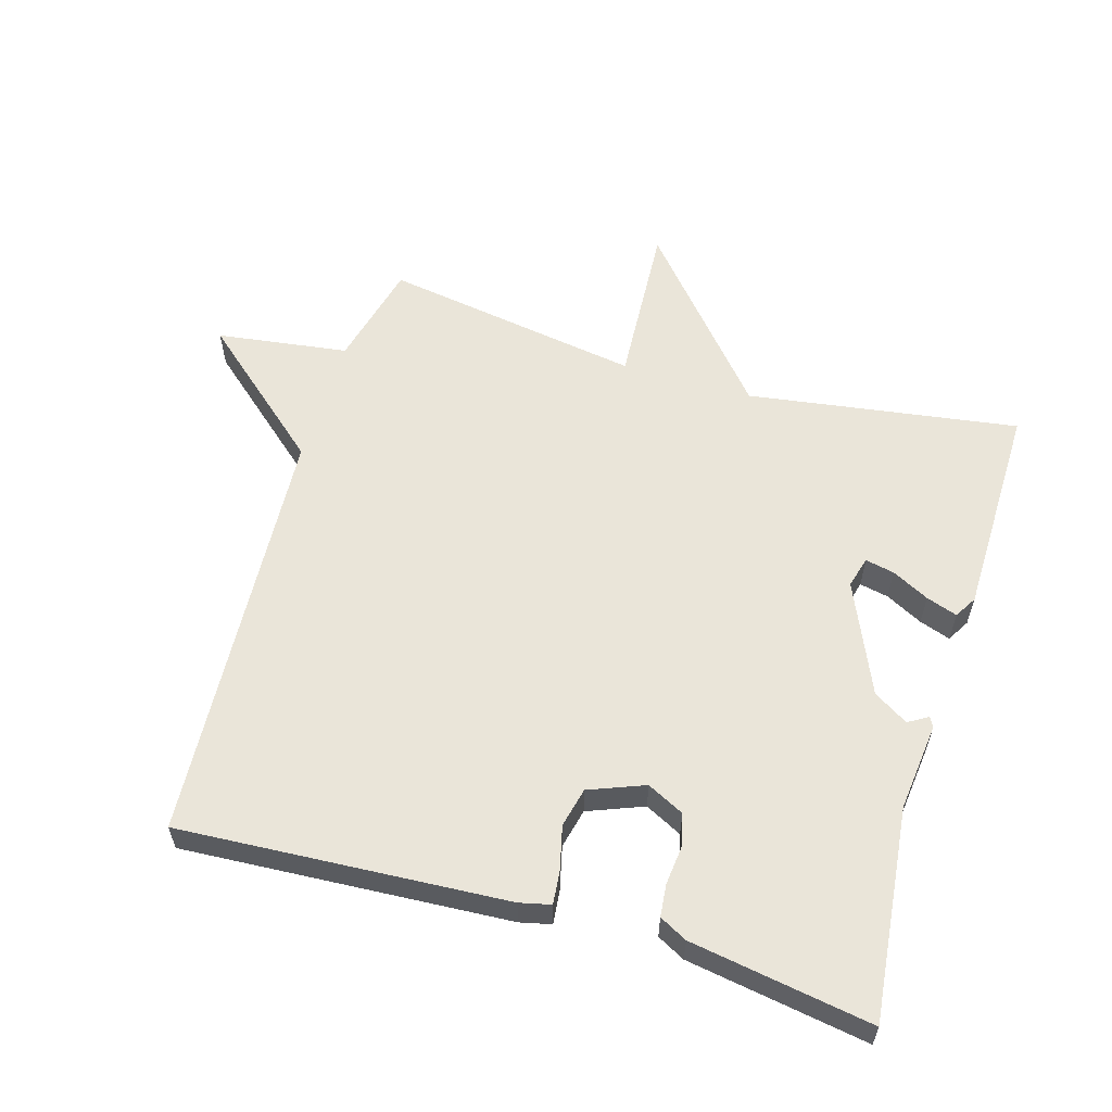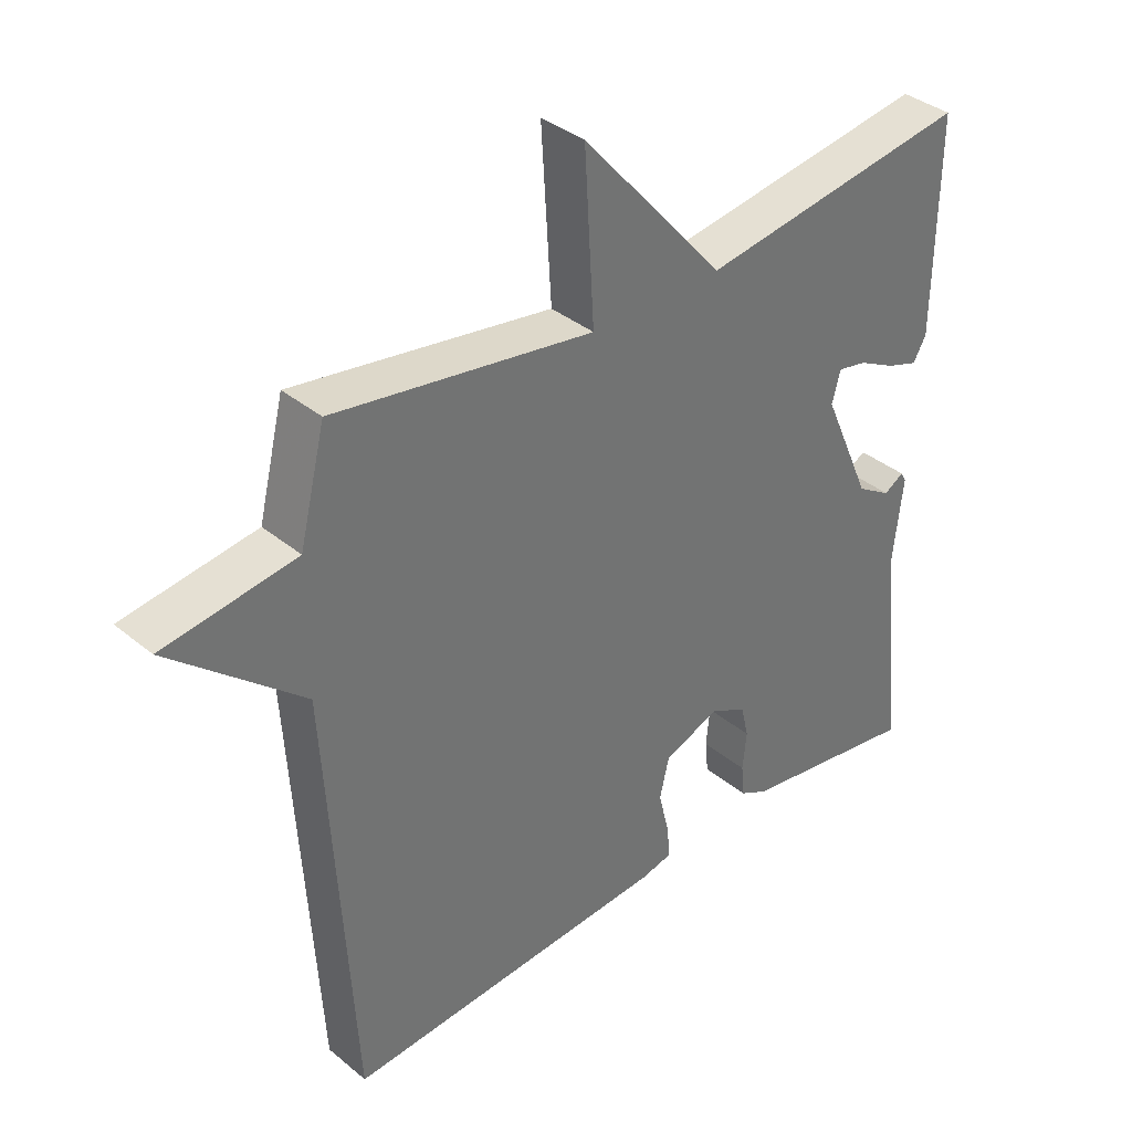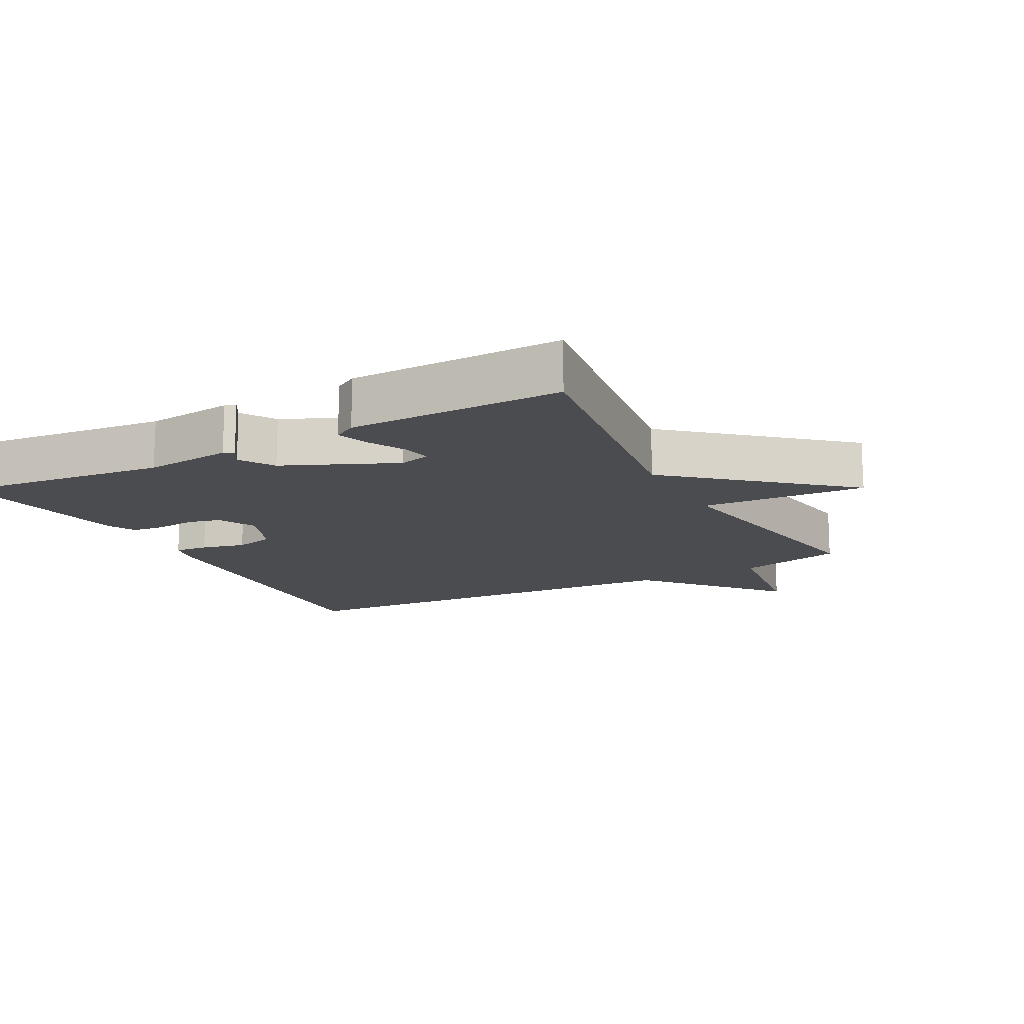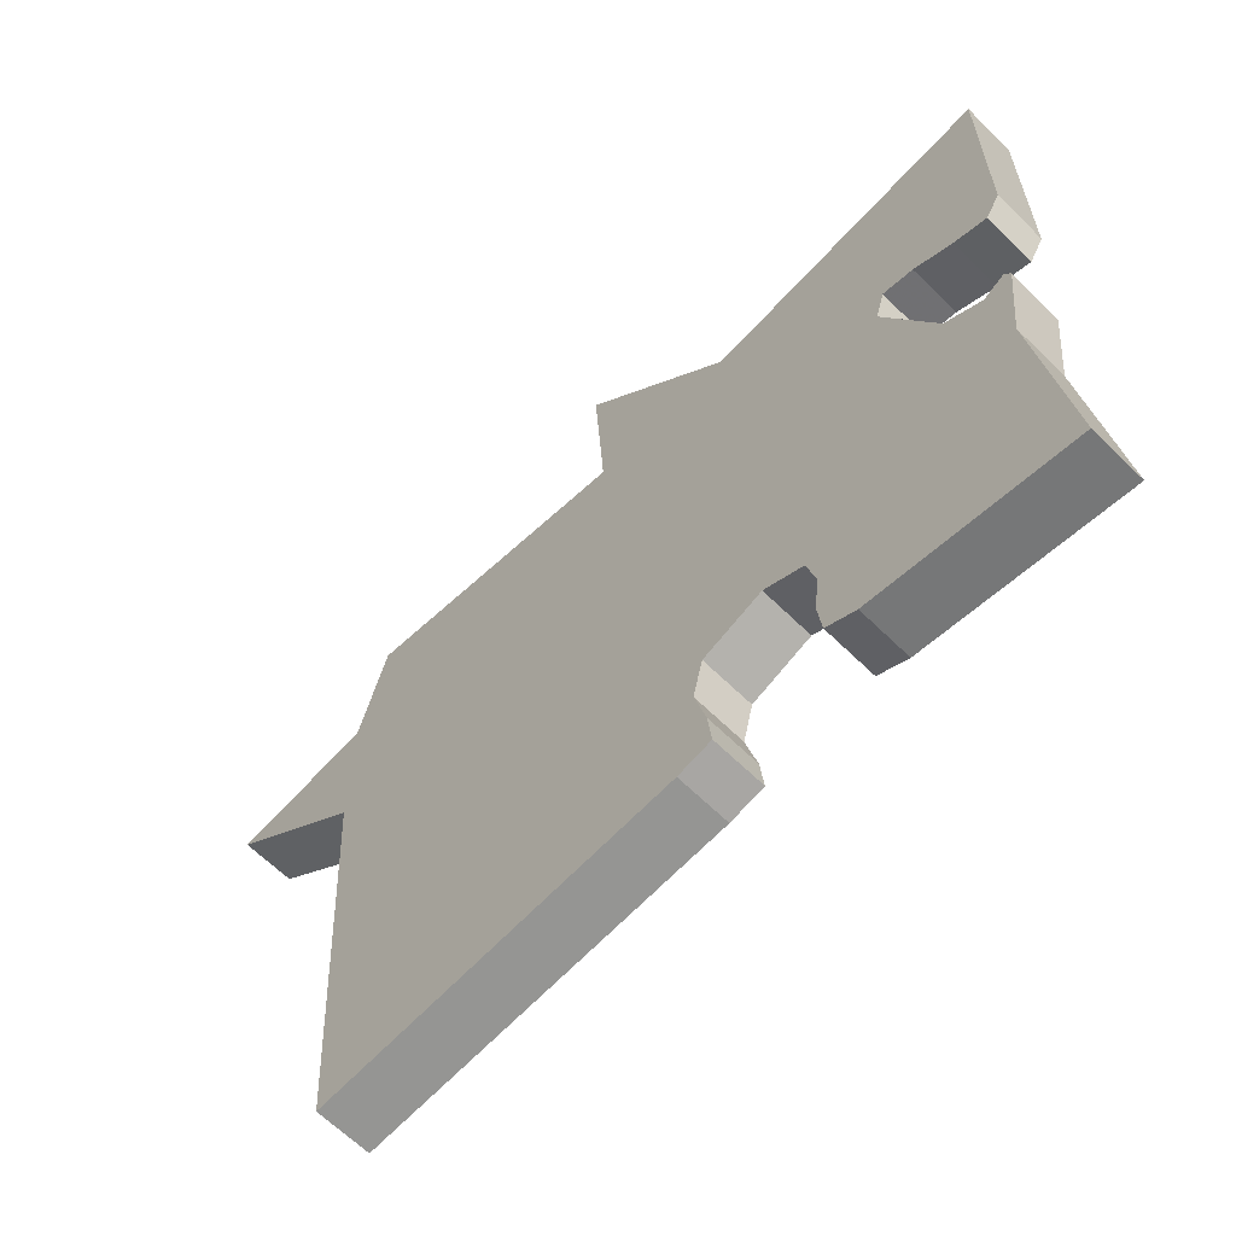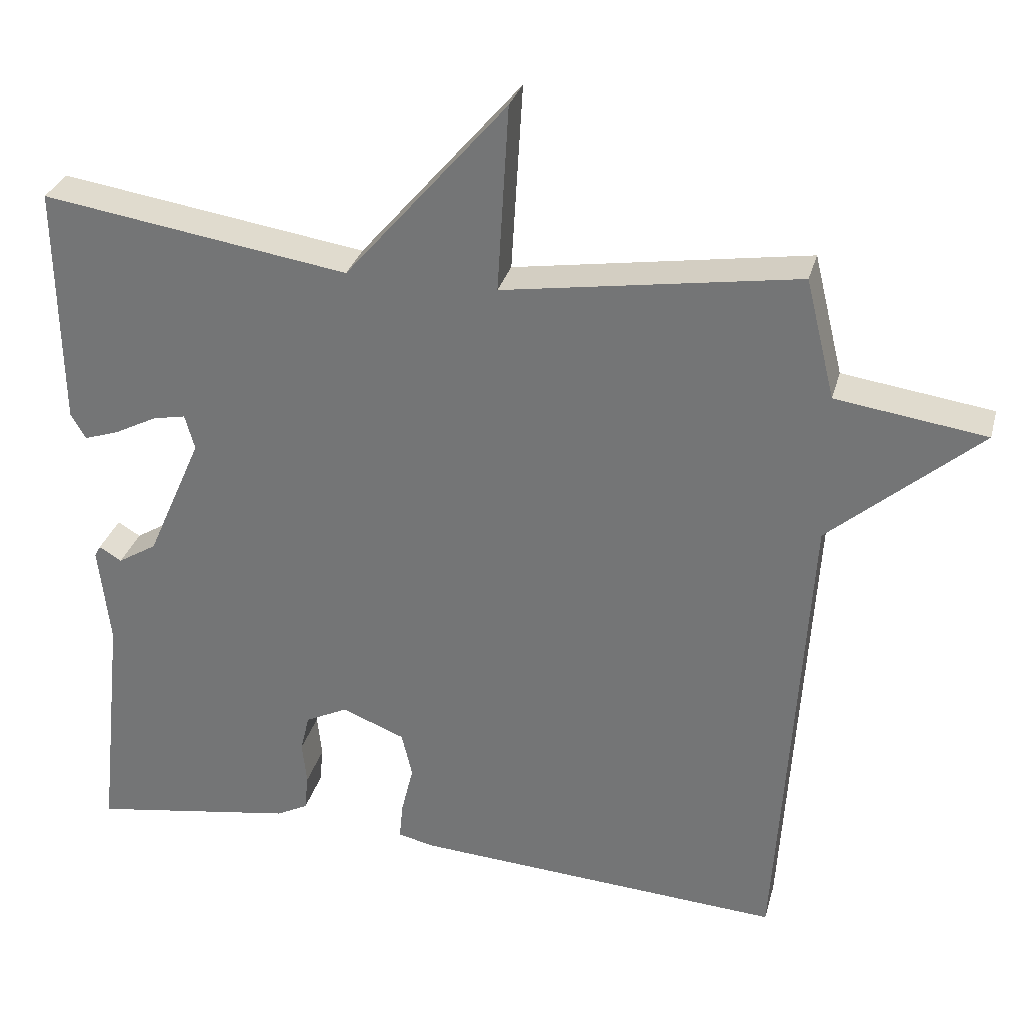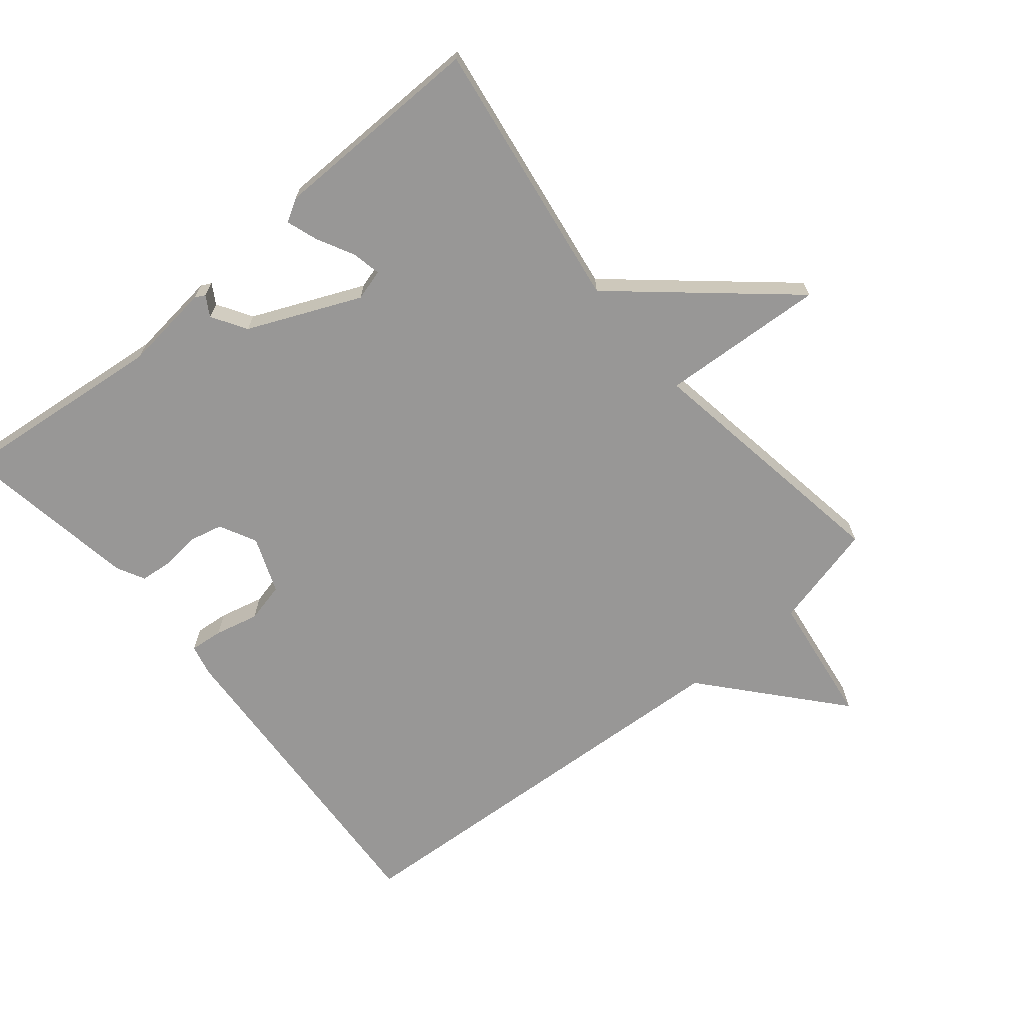
<metadata>
{"format":"obj","ext":"obj","renderer":"f3d","projection":"perspective","resolution":1024,"background":"white","views":[{"elev":58.5,"azim":-163.4,"up":"+Y"},{"elev":36.6,"azim":136.8,"up":"+Z"},{"elev":-14.7,"azim":-61.8,"up":"+Y"},{"elev":-64.5,"azim":-134.6,"up":"+Z"},{"elev":30.8,"azim":14.5,"up":"+Z"},{"elev":-68.3,"azim":-50.3,"up":"+Y"}]}
</metadata>
<code>
v 0.5 0.07 -0.5
v 0.006 0.07 -0.469
v -0.041 0.07 -0.458
v -0.036 0.07 -0.408
v -0.02 0.07 -0.342
v -0.034 0.07 -0.282
v -0.118 0.07 -0.249
v -0.174 0.07 -0.277
v -0.186 0.07 -0.327
v -0.18 0.07 -0.385
v -0.185 0.07 -0.434
v -0.227 0.07 -0.456
v -0.5 0.07 -0.5
v -0.465 0.07 -0.18
v -0.48 0.07 -0.047
v -0.472 0.07 -0.032
v -0.442 0.07 -0.05
v -0.39 0.07 -0.018
v -0.316 0.07 0.15
v -0.329 0.07 0.197
v -0.373 0.07 0.188
v -0.429 0.07 0.159
v -0.476 0.07 0.143
v -0.496 0.07 0.177
v -0.5 0.07 0.5
v -0.091 0.07 0.438
v 0.124 0.07 0.687
v 0.109 0.07 0.438
v 0.5 0.07 0.5
v 0.539 0.07 0.341
v 0.738 0.07 0.313
v 0.539 0.07 0.141
v 0.5 0 -0.5
v 0.006 0 -0.469
v -0.041 0 -0.458
v -0.036 0 -0.408
v -0.02 0 -0.342
v -0.034 0 -0.282
v -0.118 0 -0.249
v -0.174 0 -0.277
v -0.186 0 -0.327
v -0.18 0 -0.385
v -0.185 0 -0.434
v -0.227 0 -0.456
v -0.5 0 -0.5
v -0.465 0 -0.18
v -0.48 0 -0.047
v -0.472 0 -0.032
v -0.442 0 -0.05
v -0.39 0 -0.018
v -0.316 0 0.15
v -0.329 0 0.197
v -0.373 0 0.188
v -0.429 0 0.159
v -0.476 0 0.143
v -0.496 0 0.177
v -0.5 0 0.5
v -0.091 0 0.438
v 0.124 0 0.687
v 0.109 0 0.438
v 0.5 0 0.5
v 0.539 0 0.341
v 0.738 0 0.313
v 0.539 0 0.141
f 30 31 32
f 32 1 2
f 30 32 2
f 29 30 2
f 28 29 2
f 26 27 28 2
f 24 25 26
f 23 24 26
f 22 23 26
f 21 22 26
f 20 21 26
f 19 20 26
f 18 19 26
f 14 15 16 17
f 14 17 18
f 13 14 18
f 12 13 18
f 11 12 18
f 10 11 18
f 9 10 18
f 8 9 18 26
f 2 3 4 5
f 26 2 5
f 26 5 6
f 7 8 26
f 6 7 26
f 64 63 62
f 34 33 64
f 34 64 62
f 34 62 61
f 34 61 60
f 34 60 59 58
f 58 57 56
f 58 56 55
f 58 55 54
f 58 54 53
f 58 53 52
f 58 52 51
f 58 51 50
f 49 48 47 46
f 50 49 46
f 50 46 45
f 50 45 44
f 50 44 43
f 50 43 42
f 50 42 41
f 58 50 41 40
f 37 36 35 34
f 37 34 58
f 38 37 58
f 58 40 39
f 58 39 38
f 1 33 34 2
f 2 34 35 3
f 3 35 36 4
f 4 36 37 5
f 5 37 38 6
f 6 38 39 7
f 7 39 40 8
f 8 40 41 9
f 9 41 42 10
f 10 42 43 11
f 11 43 44 12
f 12 44 45 13
f 13 45 46 14
f 14 46 47 15
f 15 47 48 16
f 16 48 49 17
f 17 49 50 18
f 18 50 51 19
f 19 51 52 20
f 20 52 53 21
f 21 53 54 22
f 22 54 55 23
f 23 55 56 24
f 24 56 57 25
f 25 57 58 26
f 26 58 59 27
f 27 59 60 28
f 28 60 61 29
f 29 61 62 30
f 30 62 63 31
f 31 63 64 32
f 32 64 33 1

</code>
